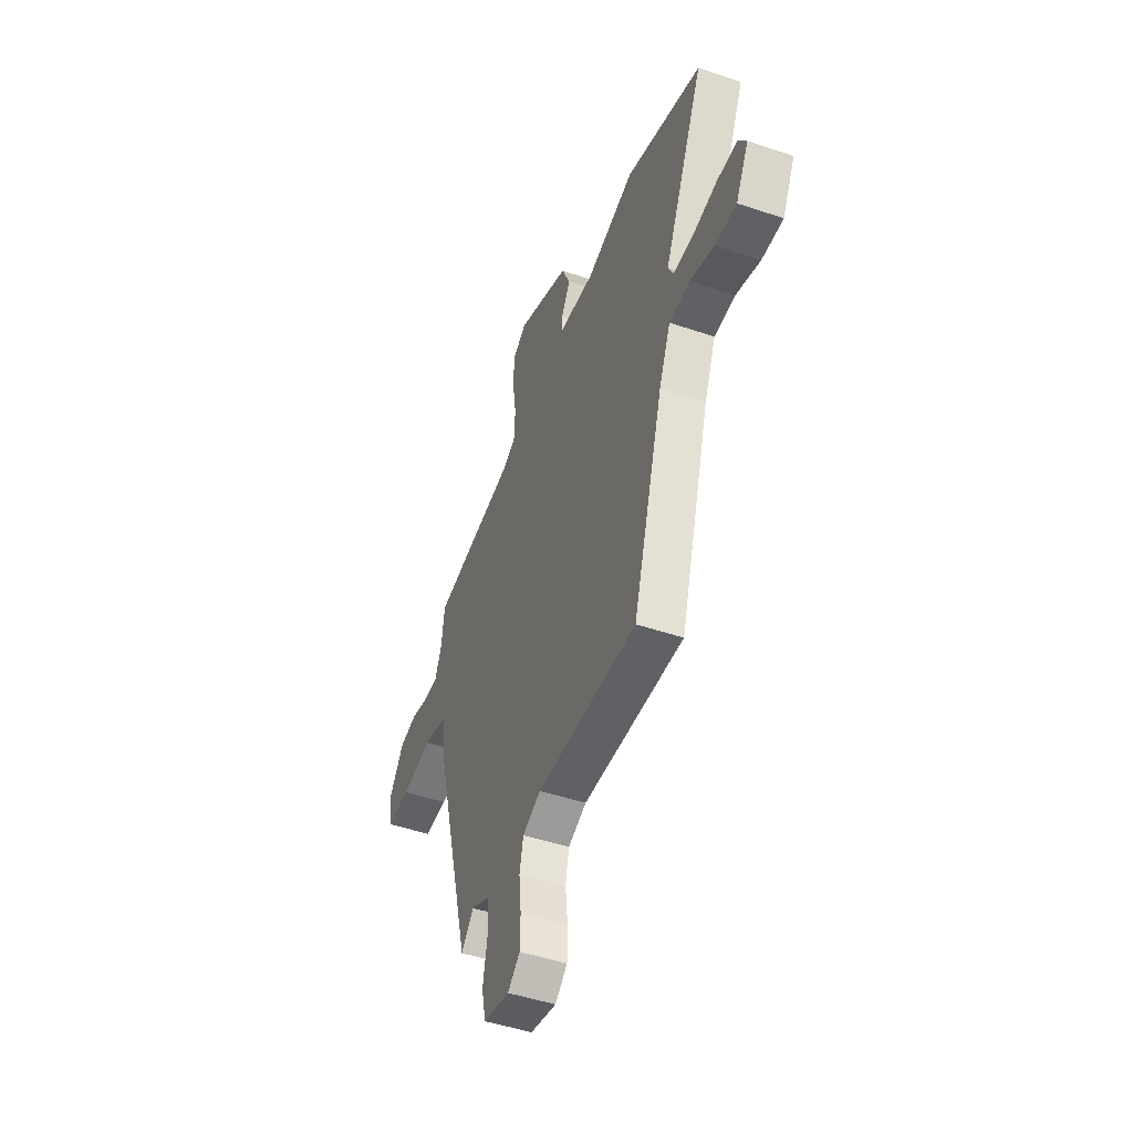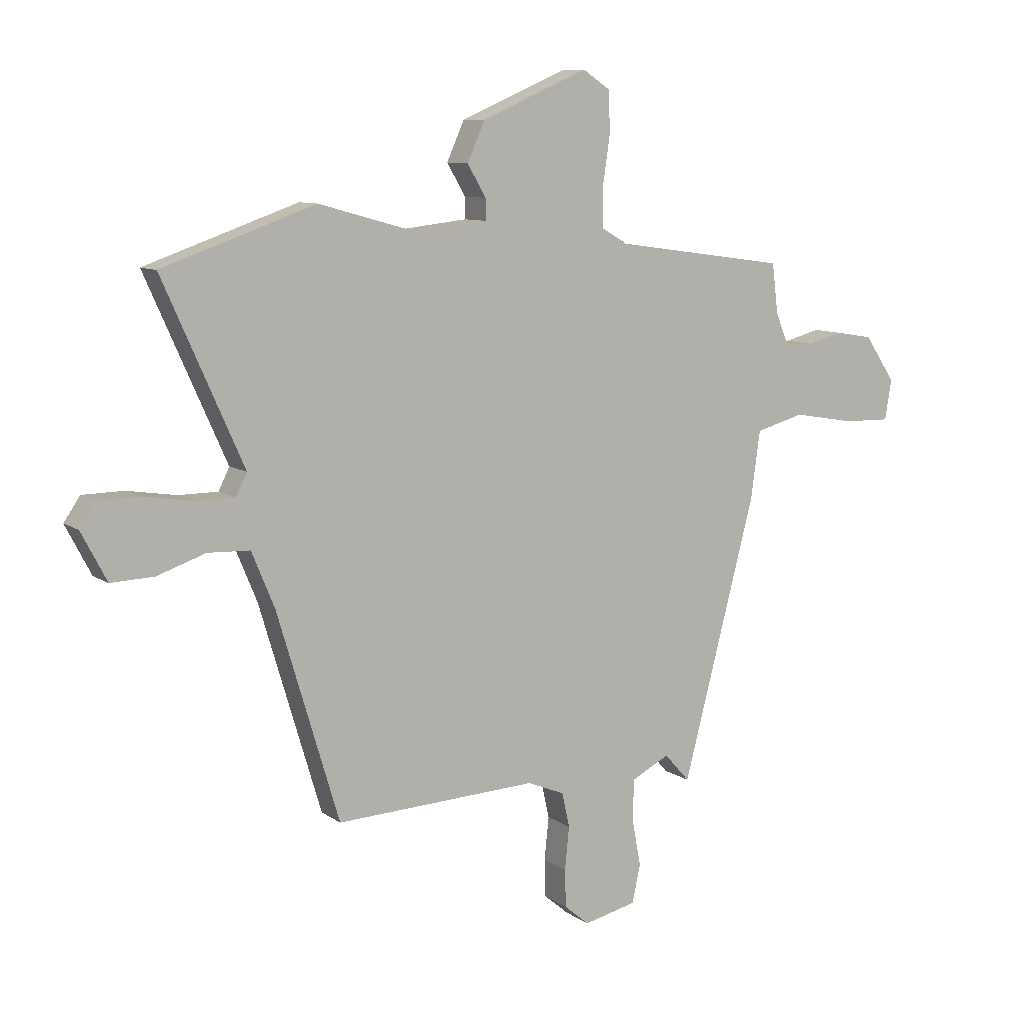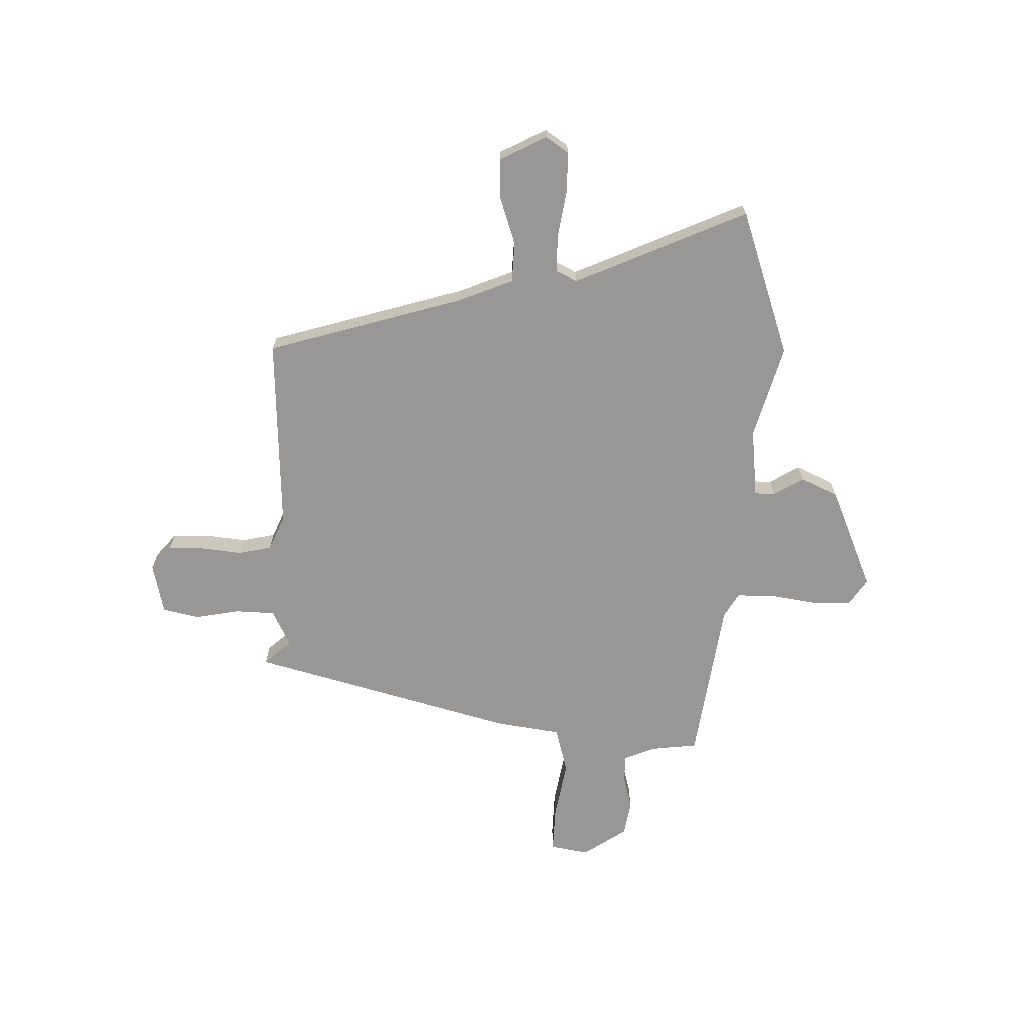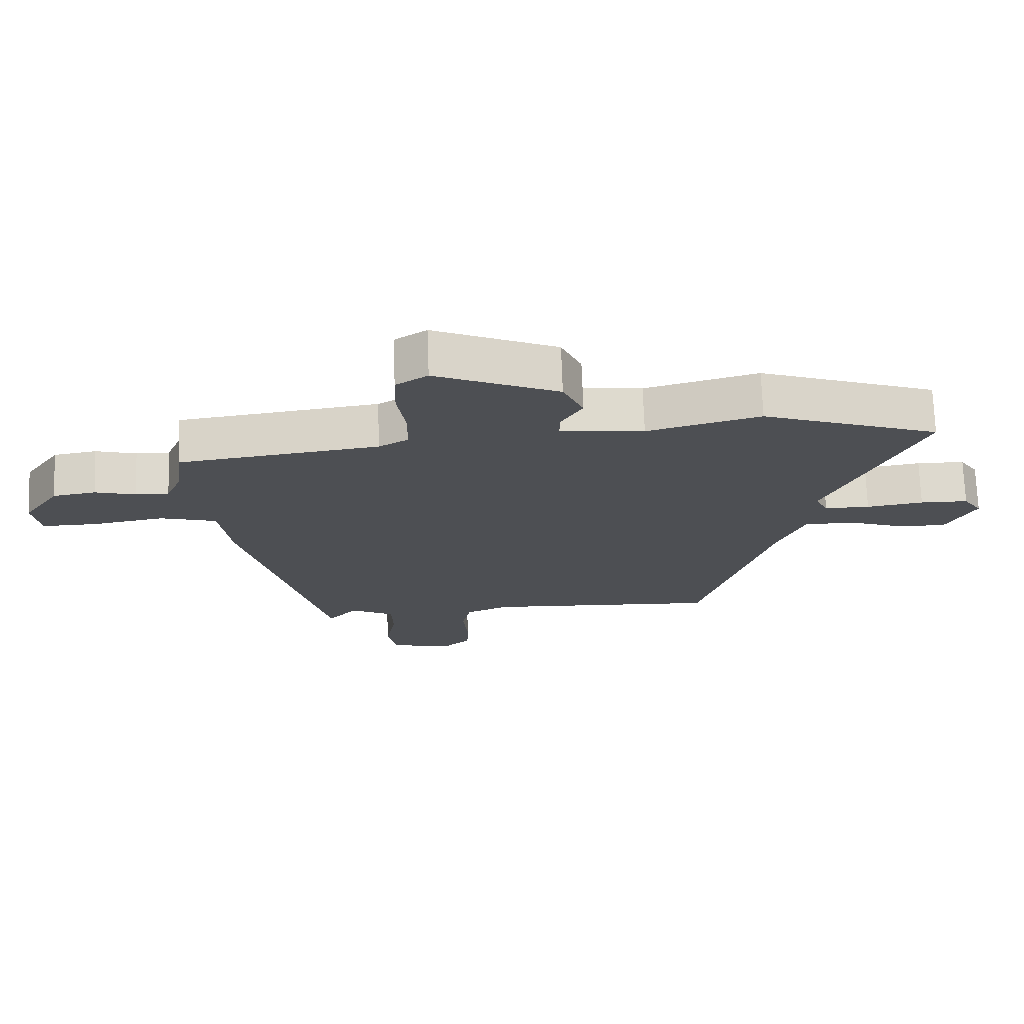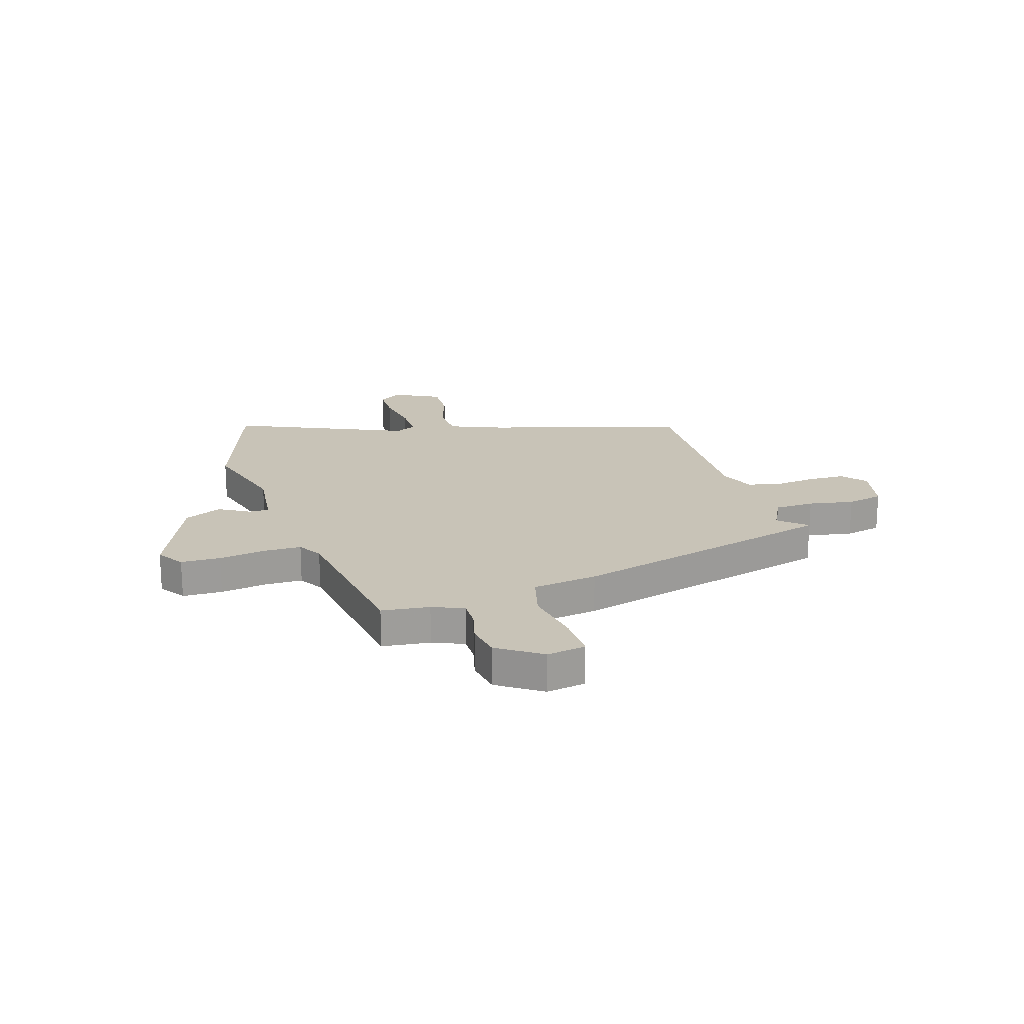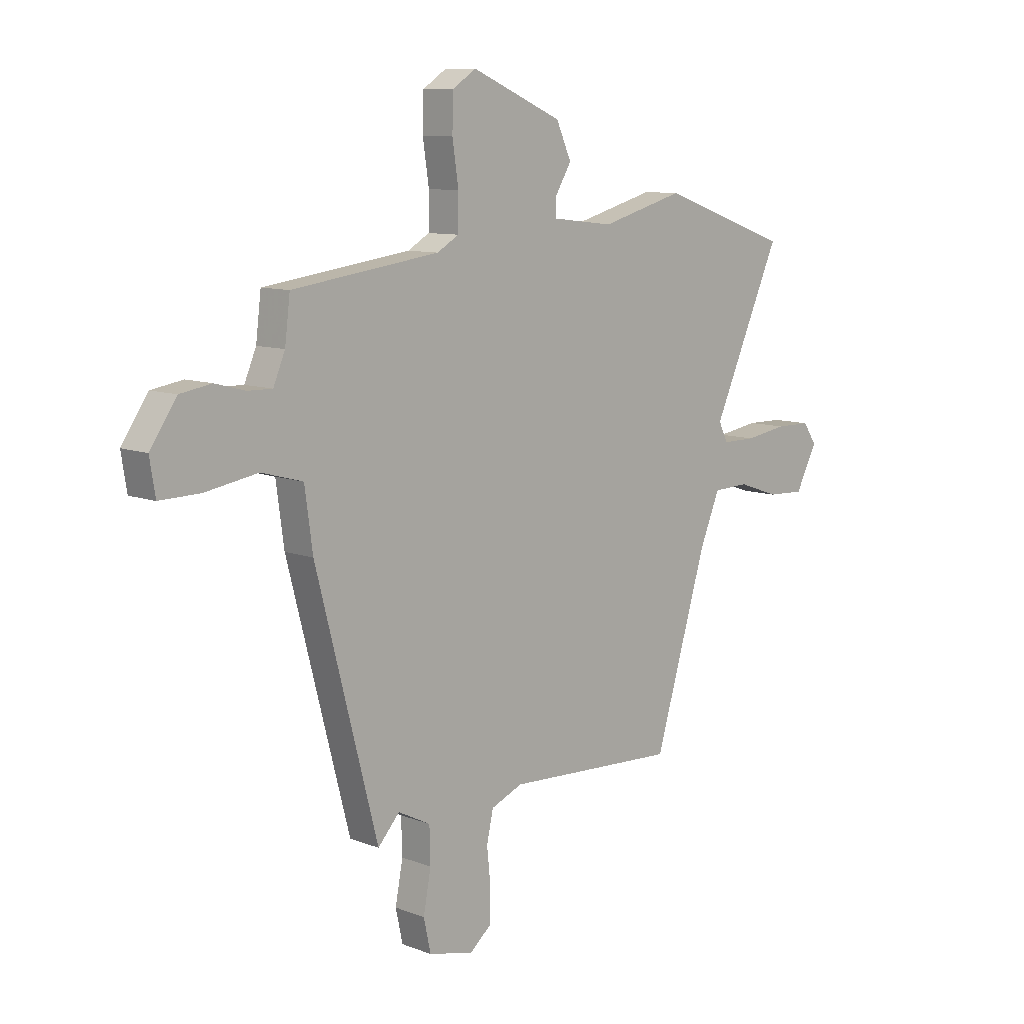
<metadata>
{"format":"obj","ext":"obj","renderer":"f3d","projection":"perspective","resolution":1024,"background":"white","views":[{"elev":-47.8,"azim":-110.8,"up":"+Z"},{"elev":9.2,"azim":-30.2,"up":"+Z"},{"elev":-68.3,"azim":-91.8,"up":"+Y"},{"elev":72.0,"azim":178.0,"up":"+Z"},{"elev":19.8,"azim":72.4,"up":"+Y"},{"elev":9.7,"azim":134.8,"up":"+Z"}]}
</metadata>
<code>
v 0.495 0.07 0.412
v 0.506 0.07 0.322
v 0.531 0.07 0.263
v 0.583 0.07 0.264
v 0.647 0.07 0.281
v 0.714 0.07 0.27
v 0.77 0.07 0.188
v 0.758 0.07 0.115
v 0.672 0.07 0.117
v 0.56 0.07 0.136
v 0.472 0.07 0.112
v 0.455 0.07 -0.011
v 0.323 0.07 -0.515
v 0.277 0.07 -0.464
v 0.208 0.07 -0.499
v 0.206 0.07 -0.574
v 0.222 0.07 -0.659
v 0.207 0.07 -0.728
v 0.111 0.07 -0.75
v 0.066 0.07 -0.712
v 0.064 0.07 -0.644
v 0.072 0.07 -0.566
v 0.058 0.07 -0.503
v -0.009 0.07 -0.475
v -0.376 0.07 -0.492
v -0.488 0.07 -0.118
v -0.53 0.07 -0.017
v -0.606 0.07 -0.014
v -0.694 0.07 -0.044
v -0.772 0.07 -0.047
v -0.818 0.07 0.041
v -0.789 0.07 0.084
v -0.714 0.07 0.085
v -0.625 0.07 0.071
v -0.554 0.07 0.071
v -0.534 0.07 0.111
v -0.68 0.07 0.437
v -0.403 0.07 0.534
v -0.226 0.07 0.485
v -0.095 0.07 0.5
v -0.095 0.07 0.538
v -0.129 0.07 0.595
v -0.097 0.07 0.666
v 0.096 0.07 0.749
v 0.146 0.07 0.716
v 0.148 0.07 0.641
v 0.135 0.07 0.554
v 0.136 0.07 0.482
v 0.182 0.07 0.455
v 0.495 0 0.412
v 0.506 0 0.322
v 0.531 0 0.263
v 0.583 0 0.264
v 0.647 0 0.281
v 0.714 0 0.27
v 0.77 0 0.188
v 0.758 0 0.115
v 0.672 0 0.117
v 0.56 0 0.136
v 0.472 0 0.112
v 0.455 0 -0.011
v 0.323 0 -0.515
v 0.277 0 -0.464
v 0.208 0 -0.499
v 0.206 0 -0.574
v 0.222 0 -0.659
v 0.207 0 -0.728
v 0.111 0 -0.75
v 0.066 0 -0.712
v 0.064 0 -0.644
v 0.072 0 -0.566
v 0.058 0 -0.503
v -0.009 0 -0.475
v -0.376 0 -0.492
v -0.488 0 -0.118
v -0.53 0 -0.017
v -0.606 0 -0.014
v -0.694 0 -0.044
v -0.772 0 -0.047
v -0.818 0 0.041
v -0.789 0 0.084
v -0.714 0 0.085
v -0.625 0 0.071
v -0.554 0 0.071
v -0.534 0 0.111
v -0.68 0 0.437
v -0.403 0 0.534
v -0.226 0 0.485
v -0.095 0 0.5
v -0.095 0 0.538
v -0.129 0 0.595
v -0.097 0 0.666
v 0.096 0 0.749
v 0.146 0 0.716
v 0.148 0 0.641
v 0.135 0 0.554
v 0.136 0 0.482
v 0.182 0 0.455
f 45 46 47
f 44 45 47
f 43 44 47
f 42 43 47
f 41 42 47
f 40 41 47 48
f 39 40 48 49
f 36 37 38 39
f 49 1 2
f 39 49 2
f 36 39 2
f 35 36 2
f 32 33 34
f 31 32 34
f 30 31 34
f 29 30 34
f 28 29 34
f 27 28 34 35
f 24 25 26
f 35 2 3
f 27 35 3
f 26 27 3
f 24 26 3
f 23 24 3
f 20 21 22
f 19 20 22
f 18 19 22
f 17 18 22
f 16 17 22
f 15 16 22 23
f 11 12 13 14
f 11 14 15 23
f 8 9 10
f 7 8 10
f 6 7 10
f 5 6 10
f 4 5 10
f 4 10 11
f 3 4 11
f 3 11 23
f 96 95 94
f 96 94 93
f 96 93 92
f 96 92 91
f 96 91 90
f 97 96 90 89
f 98 97 89 88
f 88 87 86 85
f 51 50 98
f 51 98 88
f 51 88 85
f 51 85 84
f 83 82 81
f 83 81 80
f 83 80 79
f 83 79 78
f 83 78 77
f 84 83 77 76
f 75 74 73
f 52 51 84
f 52 84 76
f 52 76 75
f 52 75 73
f 52 73 72
f 71 70 69
f 71 69 68
f 71 68 67
f 71 67 66
f 71 66 65
f 72 71 65 64
f 63 62 61 60
f 72 64 63 60
f 59 58 57
f 59 57 56
f 59 56 55
f 59 55 54
f 59 54 53
f 60 59 53
f 60 53 52
f 72 60 52
f 1 50 51 2
f 2 51 52 3
f 3 52 53 4
f 4 53 54 5
f 5 54 55 6
f 6 55 56 7
f 7 56 57 8
f 8 57 58 9
f 9 58 59 10
f 10 59 60 11
f 11 60 61 12
f 12 61 62 13
f 13 62 63 14
f 14 63 64 15
f 15 64 65 16
f 16 65 66 17
f 17 66 67 18
f 18 67 68 19
f 19 68 69 20
f 20 69 70 21
f 21 70 71 22
f 22 71 72 23
f 23 72 73 24
f 24 73 74 25
f 25 74 75 26
f 26 75 76 27
f 27 76 77 28
f 28 77 78 29
f 29 78 79 30
f 30 79 80 31
f 31 80 81 32
f 32 81 82 33
f 33 82 83 34
f 34 83 84 35
f 35 84 85 36
f 36 85 86 37
f 37 86 87 38
f 38 87 88 39
f 39 88 89 40
f 40 89 90 41
f 41 90 91 42
f 42 91 92 43
f 43 92 93 44
f 44 93 94 45
f 45 94 95 46
f 46 95 96 47
f 47 96 97 48
f 48 97 98 49
f 49 98 50 1

</code>
